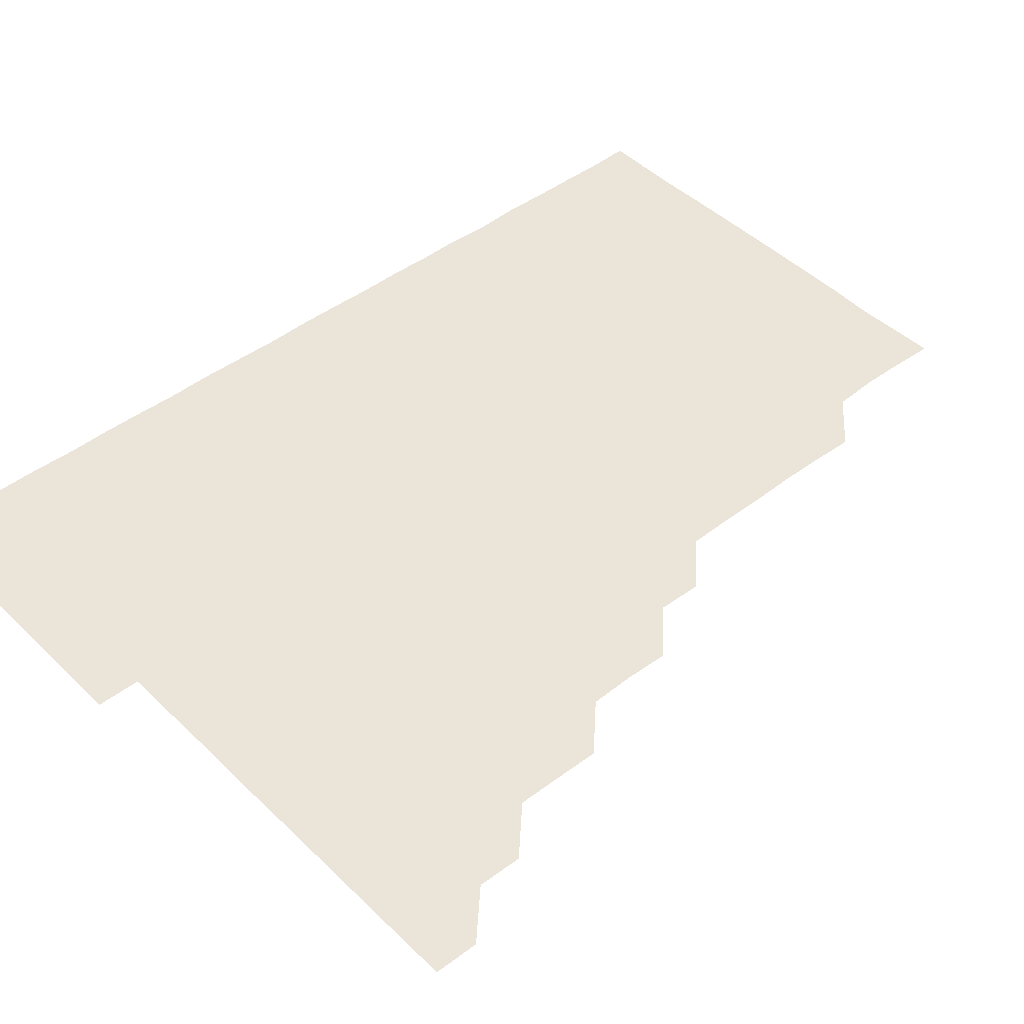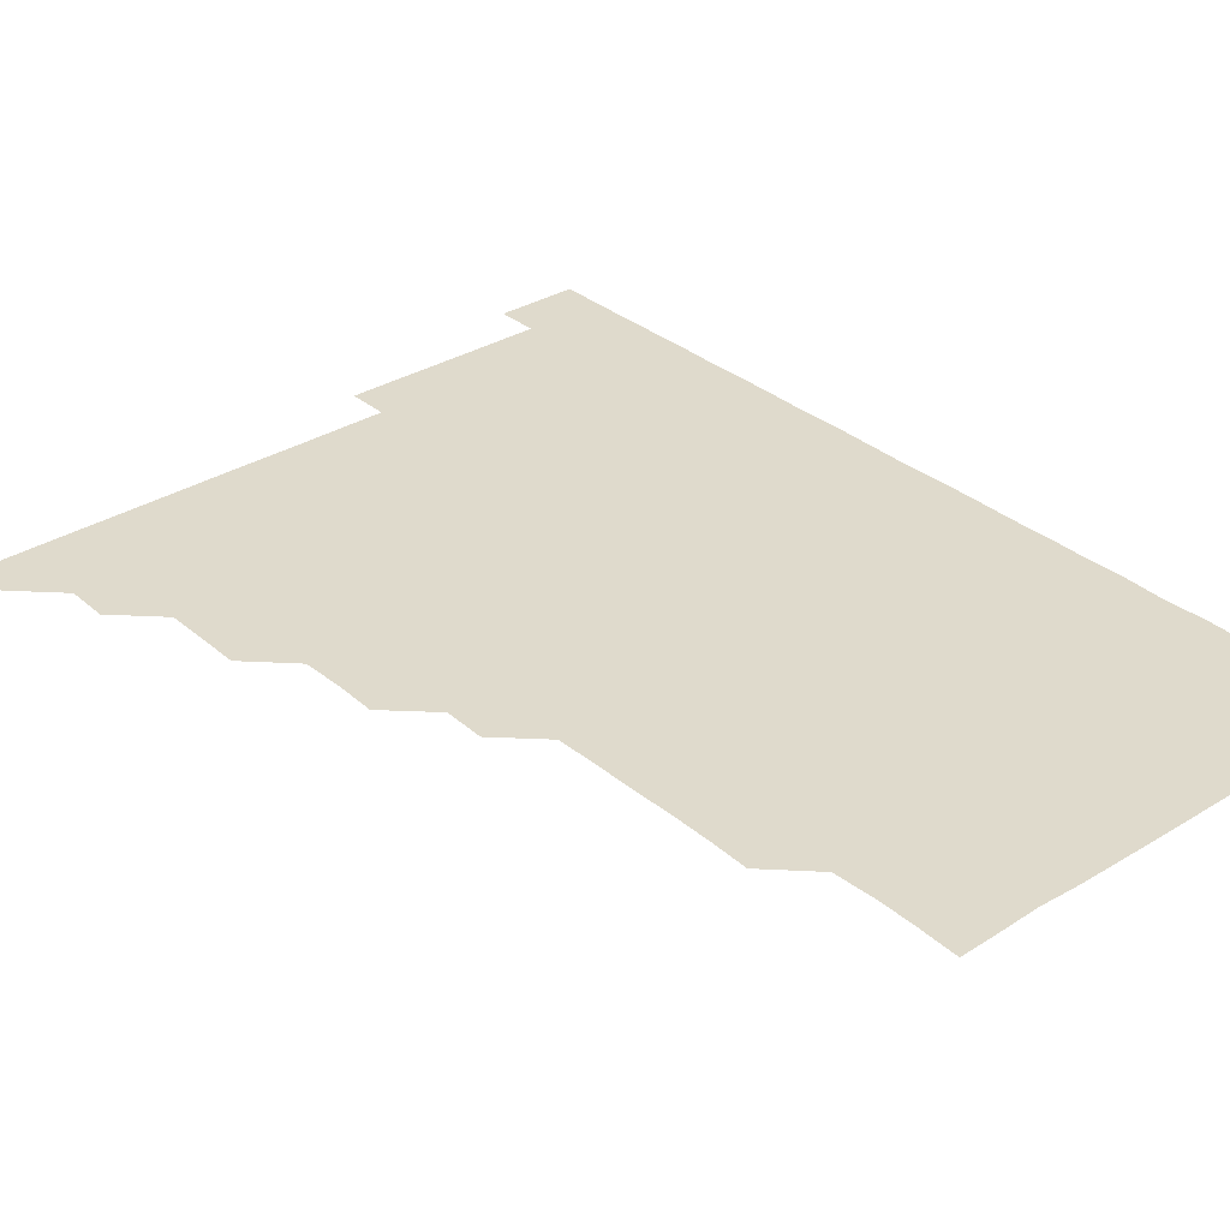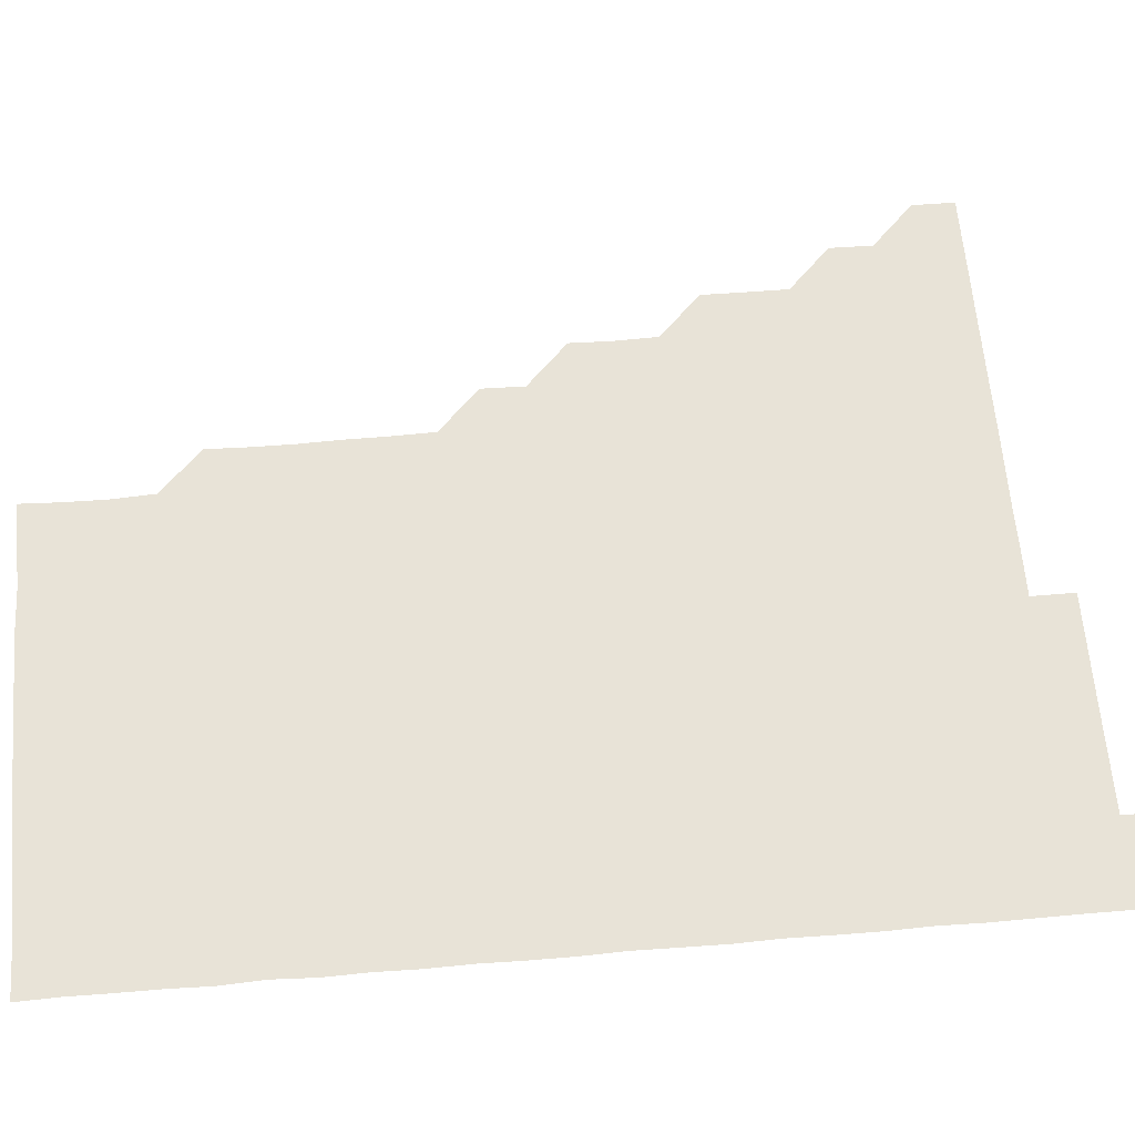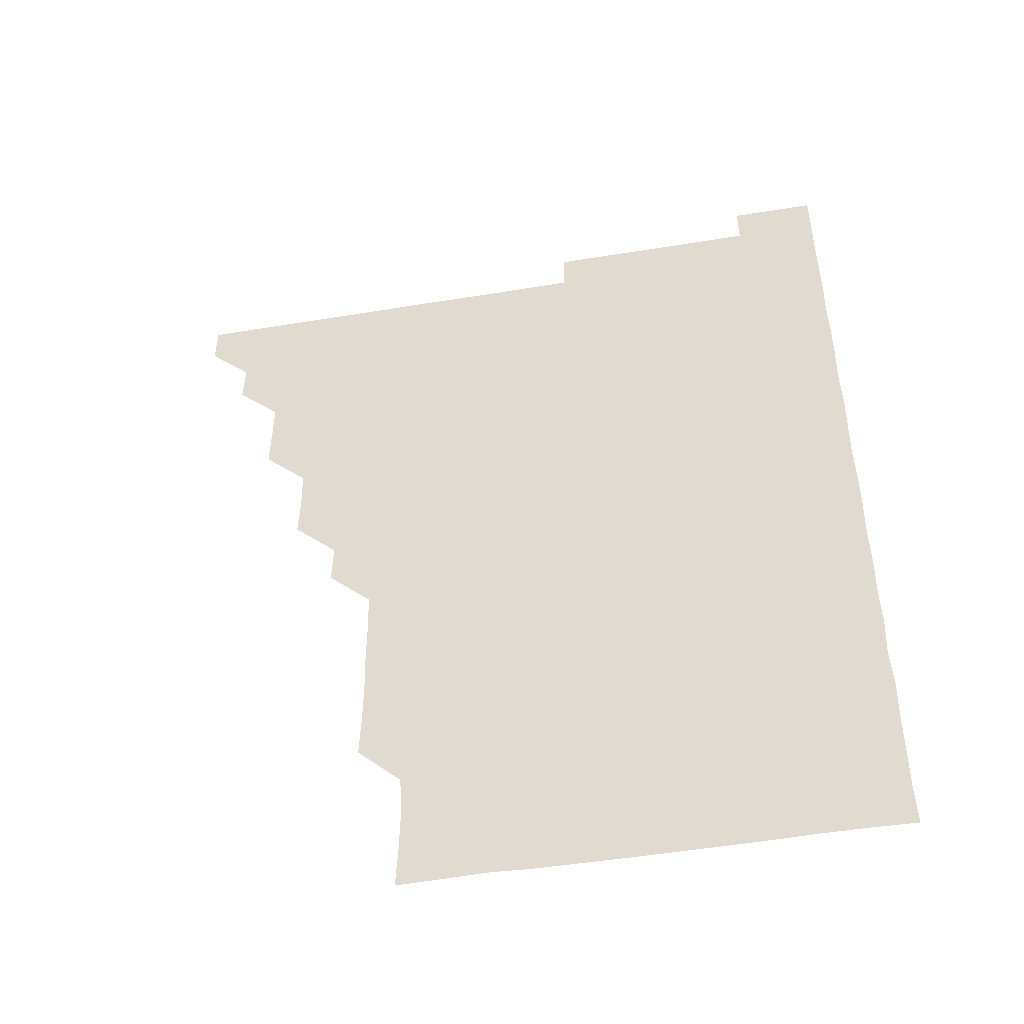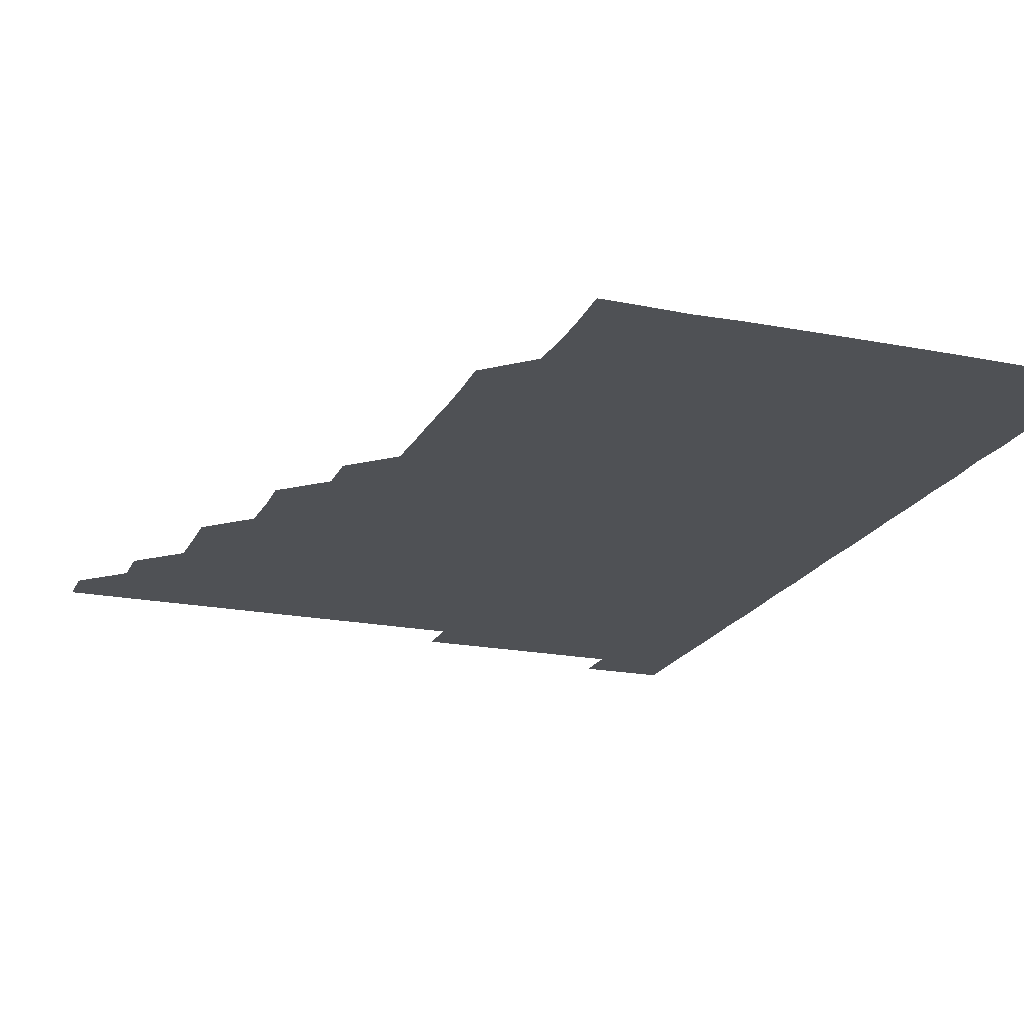
<metadata>
{"format":"obj","ext":"obj","renderer":"f3d","projection":"perspective","resolution":1024,"background":"white","views":[{"elev":44.9,"azim":-131.6,"up":"+Z"},{"elev":32.5,"azim":-40.7,"up":"+Z"},{"elev":62.4,"azim":85.1,"up":"+Z"},{"elev":-49.2,"azim":10.4,"up":"+Y"},{"elev":-19.9,"azim":-20.0,"up":"+Z"}]}
</metadata>
<code>
v 465.9 496 0
v 466 510.9 0
v 480.8 465.8 0
v 481.1 480.9 0
v 481.1 496 0
v 481.1 511 0
v 495.7 420.8 0
v 495.9 435.6 0
v 496 450.8 0
v 496 466 0
v 496.1 481 0
v 496 496 0
v 496 511 0
v 510.8 375.5 0
v 511.3 390.5 0
v 510.9 405.8 0
v 511.3 421.3 0
v 511.1 436.2 0
v 511.1 451.1 0
v 511.2 466.1 0
v 511 481 0
v 511.1 496 0
v 511 511 0
v 525.8 345.5 0
v 526.2 360.7 0
v 526.1 376.2 0
v 526.1 391.1 0
v 526.1 406.2 0
v 526 421 0
v 525.9 435.8 0
v 526 451 0
v 526 466 0
v 526 481 0
v 526 496 0
v 526 511 0
v 540.9 255.5 0
v 541.4 270.2 0
v 541.5 285.6 0
v 541.2 300.5 0
v 541.2 315.6 0
v 540.9 330.8 0
v 541 346.2 0
v 541.1 361.1 0
v 541 376 0
v 541.1 391.2 0
v 541 405.9 0
v 541 421 0
v 541.1 436.1 0
v 541 451 0
v 541.1 466 0
v 541 481 0
v 541 496 0
v 541 511 0
v 556 195.7 0
v 556.6 210.4 0
v 556.8 225 0
v 556.1 240.5 0
v 556.1 256 0
v 556 271.1 0
v 556 286.1 0
v 556.2 301.1 0
v 556 315.9 0
v 556.1 331.1 0
v 555.9 345.9 0
v 556.1 361.2 0
v 556.1 376.1 0
v 555.8 390.8 0
v 556.1 406.1 0
v 556.1 421.1 0
v 556 436 0
v 556.1 451.1 0
v 556 466 0
v 556.1 481 0
v 556 495.9 0
v 555.9 511.1 0
v 570.2 196 0
v 570.6 210.4 0
v 571.3 226.5 0
v 571.1 241.3 0
v 571.2 256.2 0
v 570.9 270.8 0
v 570.9 286 0
v 571.1 301.5 0
v 571.2 316.1 0
v 571 331.1 0
v 571.1 346.1 0
v 571 360.9 0
v 571.1 376.3 0
v 571.1 391.1 0
v 570.9 405.9 0
v 571.1 421.2 0
v 571 436.1 0
v 571 451 0
v 571 466 0
v 571.1 481 0
v 571 496 0
v 570.9 511 0
v 585.3 196.5 0
v 586.2 211.6 0
v 586.1 226 0
v 586 241.1 0
v 586 256.3 0
v 586 271.3 0
v 586.2 286.1 0
v 585.9 300.8 0
v 586 316.5 0
v 586 330.8 0
v 586 346.1 0
v 586 361 0
v 586 375.9 0
v 586 391.2 0
v 586 406 0
v 586 421 0
v 586 436 0
v 586 451 0
v 586 466 0
v 586 481 0
v 586 496 0
v 586 511 0
v 600.7 195.8 0
v 601 211.2 0
v 601.1 226.3 0
v 601.1 241.1 0
v 601.1 255.8 0
v 600.9 270.5 0
v 600.8 286.3 0
v 601.3 301.1 0
v 600.9 315.9 0
v 601 331 0
v 601 346.2 0
v 601 361.2 0
v 601 376 0
v 601 391 0
v 601 406.1 0
v 601 421 0
v 601 436.1 0
v 601 451 0
v 601 466 0
v 601 481 0
v 601.1 495.9 0
v 601 511.1 0
v 615.8 195.8 0
v 616.1 211.3 0
v 616.1 225.9 0
v 615.9 241 0
v 616.1 256.3 0
v 616.1 271.4 0
v 616 285.6 0
v 615.9 301.5 0
v 616 316 0
v 616.1 331.2 0
v 616 346.1 0
v 616 360.9 0
v 616 376.2 0
v 616 391.1 0
v 616 406.1 0
v 616 421 0
v 616 436 0
v 616 451 0
v 616.1 466.1 0
v 616 481 0
v 616 495.9 0
v 616 511.1 0
v 616 526.1 0
v 631 195.7 0
v 630.9 211 0
v 630.9 226.6 0
v 631 241.1 0
v 631.1 256.2 0
v 630.9 270.9 0
v 631.1 286.2 0
v 631 300.9 0
v 630.9 316.1 0
v 631 331.3 0
v 631 345.9 0
v 631 361.1 0
v 631 376.1 0
v 631 391.1 0
v 631 405.9 0
v 631 421.3 0
v 631 436 0
v 631 451 0
v 631 466 0
v 631 481 0
v 631 495.9 0
v 631 511 0
v 630.8 526.1 0
v 646 195.7 0
v 646 211.5 0
v 646.2 225.8 0
v 645.9 240.9 0
v 646 256.2 0
v 645.9 271.1 0
v 646.1 286.1 0
v 646 301.3 0
v 646.1 315.9 0
v 645.9 331 0
v 646 346.2 0
v 646 361.1 0
v 646 376.1 0
v 645.9 391.1 0
v 646 406.2 0
v 646 421 0
v 646 436 0
v 646 451 0
v 646 466.1 0
v 646 481 0
v 646 496 0
v 646.2 510.8 0
v 645.8 526 0
v 661.2 195.8 0
v 660.9 211 0
v 660.9 226.4 0
v 661.1 240.9 0
v 660.8 256.4 0
v 661.1 270.8 0
v 660.9 286.3 0
v 661 301.1 0
v 661 316 0
v 661 331.1 0
v 660.9 346.2 0
v 661 360.9 0
v 661 376.1 0
v 661.1 390.8 0
v 660.9 406.1 0
v 661 421.1 0
v 661.1 435.9 0
v 661 451.1 0
v 661 466.1 0
v 661 481 0
v 661 496 0
v 661 511 0
v 660.9 526 0
v 676.3 195.9 0
v 675.9 211.2 0
v 675.9 226.2 0
v 676 241.2 0
v 676 255.9 0
v 676 271.1 0
v 675.9 286.2 0
v 675.8 301.3 0
v 676.1 315.9 0
v 675.8 331.2 0
v 676.1 345.9 0
v 676 361 0
v 675.9 376.2 0
v 676 391 0
v 675.8 406.3 0
v 676 421 0
v 676 436.1 0
v 676 451 0
v 676 466 0
v 675.9 481.1 0
v 676 496 0
v 676 511 0
v 676 526 0
v 691.4 196.2 0
v 691 211 0
v 690.9 226.1 0
v 690.8 241.4 0
v 690.9 256.3 0
v 690.9 271.1 0
v 690.8 286.3 0
v 691.1 300.8 0
v 690.7 316.5 0
v 691 331 0
v 690.7 346.3 0
v 691 361 0
v 690.8 376.2 0
v 690.9 391.1 0
v 690.9 406.1 0
v 690.9 421.1 0
v 690.9 436.1 0
v 691 451 0
v 690.9 466.2 0
v 691 481 0
v 690.9 496 0
v 691 511 0
v 691.1 525.9 0
v 691.1 541.1 0
v 706.5 196.1 0
v 705.9 211.1 0
v 705.9 226.1 0
v 706.1 241 0
v 705.6 256.6 0
v 705.8 271 0
v 705.8 286.4 0
v 705.6 301.3 0
v 705.8 316.2 0
v 705.8 331.1 0
v 706.1 346.2 0
v 705.6 361.4 0
v 705.7 376 0
v 706 391 0
v 705.7 406.3 0
v 706.1 420.9 0
v 705.5 436.3 0
v 706.1 451 0
v 705.7 466.2 0
v 705.7 481.1 0
v 705.9 496 0
v 706 511 0
v 705.9 525.9 0
v 706 541 0
v 721.2 195.8 0
v 720.8 210.5 0
v 720.9 225.5 0
v 720.9 240.4 0
v 721.3 255.2 0
v 720.6 270.2 0
v 721.3 285.3 0
v 721 300.3 0
v 721.3 315.4 0
v 721 330.4 0
v 721.3 345.5 0
v 721.3 360.3 0
v 720.9 375.4 0
v 721.1 390.6 0
v 721.3 405.6 0
v 721 420.5 0
v 721.2 435.7 0
v 721.3 450.6 0
v 720.9 465.6 0
v 721.2 480.8 0
v 721.1 495.8 0
v 721 510.9 0
v 721 526 0
v 721 541 0
f 4 5 1
f 1 5 2
f 5 6 2
f 9 10 3
f 3 10 4
f 10 11 4
f 4 11 5
f 11 12 5
f 5 12 6
f 12 13 6
f 16 17 7
f 7 17 8
f 17 18 8
f 8 18 9
f 18 19 9
f 9 19 10
f 19 20 10
f 10 20 11
f 20 21 11
f 11 21 12
f 21 22 12
f 12 22 13
f 22 23 13
f 25 26 14
f 14 26 15
f 26 27 15
f 15 27 16
f 27 28 16
f 16 28 17
f 28 29 17
f 17 29 18
f 29 30 18
f 18 30 19
f 30 31 19
f 19 31 20
f 31 32 20
f 20 32 21
f 32 33 21
f 21 33 22
f 33 34 22
f 22 34 23
f 34 35 23
f 41 42 24
f 24 42 25
f 42 43 25
f 25 43 26
f 43 44 26
f 26 44 27
f 44 45 27
f 27 45 28
f 45 46 28
f 28 46 29
f 46 47 29
f 29 47 30
f 47 48 30
f 30 48 31
f 48 49 31
f 31 49 32
f 49 50 32
f 32 50 33
f 50 51 33
f 33 51 34
f 51 52 34
f 34 52 35
f 52 53 35
f 57 58 36
f 36 58 37
f 58 59 37
f 37 59 38
f 59 60 38
f 38 60 39
f 60 61 39
f 39 61 40
f 61 62 40
f 40 62 41
f 62 63 41
f 41 63 42
f 63 64 42
f 42 64 43
f 64 65 43
f 43 65 44
f 65 66 44
f 44 66 45
f 66 67 45
f 45 67 46
f 67 68 46
f 46 68 47
f 68 69 47
f 47 69 48
f 69 70 48
f 48 70 49
f 70 71 49
f 49 71 50
f 71 72 50
f 50 72 51
f 72 73 51
f 51 73 52
f 73 74 52
f 52 74 53
f 74 75 53
f 54 76 55
f 76 77 55
f 55 77 56
f 77 78 56
f 56 78 57
f 78 79 57
f 57 79 58
f 79 80 58
f 58 80 59
f 80 81 59
f 59 81 60
f 81 82 60
f 60 82 61
f 82 83 61
f 61 83 62
f 83 84 62
f 62 84 63
f 84 85 63
f 63 85 64
f 85 86 64
f 64 86 65
f 86 87 65
f 65 87 66
f 87 88 66
f 66 88 67
f 88 89 67
f 67 89 68
f 89 90 68
f 68 90 69
f 90 91 69
f 69 91 70
f 91 92 70
f 70 92 71
f 92 93 71
f 71 93 72
f 93 94 72
f 72 94 73
f 94 95 73
f 73 95 74
f 95 96 74
f 74 96 75
f 96 97 75
f 76 98 77
f 98 99 77
f 77 99 78
f 99 100 78
f 78 100 79
f 100 101 79
f 79 101 80
f 101 102 80
f 80 102 81
f 102 103 81
f 81 103 82
f 103 104 82
f 82 104 83
f 104 105 83
f 83 105 84
f 105 106 84
f 84 106 85
f 106 107 85
f 85 107 86
f 107 108 86
f 86 108 87
f 108 109 87
f 87 109 88
f 109 110 88
f 88 110 89
f 110 111 89
f 89 111 90
f 111 112 90
f 90 112 91
f 112 113 91
f 91 113 92
f 113 114 92
f 92 114 93
f 114 115 93
f 93 115 94
f 115 116 94
f 94 116 95
f 116 117 95
f 95 117 96
f 117 118 96
f 96 118 97
f 118 119 97
f 98 120 99
f 120 121 99
f 99 121 100
f 121 122 100
f 100 122 101
f 122 123 101
f 101 123 102
f 123 124 102
f 102 124 103
f 124 125 103
f 103 125 104
f 125 126 104
f 104 126 105
f 126 127 105
f 105 127 106
f 127 128 106
f 106 128 107
f 128 129 107
f 107 129 108
f 129 130 108
f 108 130 109
f 130 131 109
f 109 131 110
f 131 132 110
f 110 132 111
f 132 133 111
f 111 133 112
f 133 134 112
f 112 134 113
f 134 135 113
f 113 135 114
f 135 136 114
f 114 136 115
f 136 137 115
f 115 137 116
f 137 138 116
f 116 138 117
f 138 139 117
f 117 139 118
f 139 140 118
f 118 140 119
f 140 141 119
f 120 142 121
f 142 143 121
f 121 143 122
f 143 144 122
f 122 144 123
f 144 145 123
f 123 145 124
f 145 146 124
f 124 146 125
f 146 147 125
f 125 147 126
f 147 148 126
f 126 148 127
f 148 149 127
f 127 149 128
f 149 150 128
f 128 150 129
f 150 151 129
f 129 151 130
f 151 152 130
f 130 152 131
f 152 153 131
f 131 153 132
f 153 154 132
f 132 154 133
f 154 155 133
f 133 155 134
f 155 156 134
f 134 156 135
f 156 157 135
f 135 157 136
f 157 158 136
f 136 158 137
f 158 159 137
f 137 159 138
f 159 160 138
f 138 160 139
f 160 161 139
f 139 161 140
f 161 162 140
f 140 162 141
f 162 163 141
f 142 165 143
f 165 166 143
f 143 166 144
f 166 167 144
f 144 167 145
f 167 168 145
f 145 168 146
f 168 169 146
f 146 169 147
f 169 170 147
f 147 170 148
f 170 171 148
f 148 171 149
f 171 172 149
f 149 172 150
f 172 173 150
f 150 173 151
f 173 174 151
f 151 174 152
f 174 175 152
f 152 175 153
f 175 176 153
f 153 176 154
f 176 177 154
f 154 177 155
f 177 178 155
f 155 178 156
f 178 179 156
f 156 179 157
f 179 180 157
f 157 180 158
f 180 181 158
f 158 181 159
f 181 182 159
f 159 182 160
f 182 183 160
f 160 183 161
f 183 184 161
f 161 184 162
f 184 185 162
f 162 185 163
f 185 186 163
f 163 186 164
f 186 187 164
f 165 188 166
f 188 189 166
f 166 189 167
f 189 190 167
f 167 190 168
f 190 191 168
f 168 191 169
f 191 192 169
f 169 192 170
f 192 193 170
f 170 193 171
f 193 194 171
f 171 194 172
f 194 195 172
f 172 195 173
f 195 196 173
f 173 196 174
f 196 197 174
f 174 197 175
f 197 198 175
f 175 198 176
f 198 199 176
f 176 199 177
f 199 200 177
f 177 200 178
f 200 201 178
f 178 201 179
f 201 202 179
f 179 202 180
f 202 203 180
f 180 203 181
f 203 204 181
f 181 204 182
f 204 205 182
f 182 205 183
f 205 206 183
f 183 206 184
f 206 207 184
f 184 207 185
f 207 208 185
f 185 208 186
f 208 209 186
f 186 209 187
f 209 210 187
f 188 211 189
f 211 212 189
f 189 212 190
f 212 213 190
f 190 213 191
f 213 214 191
f 191 214 192
f 214 215 192
f 192 215 193
f 215 216 193
f 193 216 194
f 216 217 194
f 194 217 195
f 217 218 195
f 195 218 196
f 218 219 196
f 196 219 197
f 219 220 197
f 197 220 198
f 220 221 198
f 198 221 199
f 221 222 199
f 199 222 200
f 222 223 200
f 200 223 201
f 223 224 201
f 201 224 202
f 224 225 202
f 202 225 203
f 225 226 203
f 203 226 204
f 226 227 204
f 204 227 205
f 227 228 205
f 205 228 206
f 228 229 206
f 206 229 207
f 229 230 207
f 207 230 208
f 230 231 208
f 208 231 209
f 231 232 209
f 209 232 210
f 232 233 210
f 211 234 212
f 234 235 212
f 212 235 213
f 235 236 213
f 213 236 214
f 236 237 214
f 214 237 215
f 237 238 215
f 215 238 216
f 238 239 216
f 216 239 217
f 239 240 217
f 217 240 218
f 240 241 218
f 218 241 219
f 241 242 219
f 219 242 220
f 242 243 220
f 220 243 221
f 243 244 221
f 221 244 222
f 244 245 222
f 222 245 223
f 245 246 223
f 223 246 224
f 246 247 224
f 224 247 225
f 247 248 225
f 225 248 226
f 248 249 226
f 226 249 227
f 249 250 227
f 227 250 228
f 250 251 228
f 228 251 229
f 251 252 229
f 229 252 230
f 252 253 230
f 230 253 231
f 253 254 231
f 231 254 232
f 254 255 232
f 232 255 233
f 255 256 233
f 234 257 235
f 257 258 235
f 235 258 236
f 258 259 236
f 236 259 237
f 259 260 237
f 237 260 238
f 260 261 238
f 238 261 239
f 261 262 239
f 239 262 240
f 262 263 240
f 240 263 241
f 263 264 241
f 241 264 242
f 264 265 242
f 242 265 243
f 265 266 243
f 243 266 244
f 266 267 244
f 244 267 245
f 267 268 245
f 245 268 246
f 268 269 246
f 246 269 247
f 269 270 247
f 247 270 248
f 270 271 248
f 248 271 249
f 271 272 249
f 249 272 250
f 272 273 250
f 250 273 251
f 273 274 251
f 251 274 252
f 274 275 252
f 252 275 253
f 275 276 253
f 253 276 254
f 276 277 254
f 254 277 255
f 277 278 255
f 255 278 256
f 278 279 256
f 257 281 258
f 281 282 258
f 258 282 259
f 282 283 259
f 259 283 260
f 283 284 260
f 260 284 261
f 284 285 261
f 261 285 262
f 285 286 262
f 262 286 263
f 286 287 263
f 263 287 264
f 287 288 264
f 264 288 265
f 288 289 265
f 265 289 266
f 289 290 266
f 266 290 267
f 290 291 267
f 267 291 268
f 291 292 268
f 268 292 269
f 292 293 269
f 269 293 270
f 293 294 270
f 270 294 271
f 294 295 271
f 271 295 272
f 295 296 272
f 272 296 273
f 296 297 273
f 273 297 274
f 297 298 274
f 274 298 275
f 298 299 275
f 275 299 276
f 299 300 276
f 276 300 277
f 300 301 277
f 277 301 278
f 301 302 278
f 278 302 279
f 302 303 279
f 279 303 280
f 303 304 280
f 281 305 282
f 305 306 282
f 282 306 283
f 306 307 283
f 283 307 284
f 307 308 284
f 284 308 285
f 308 309 285
f 285 309 286
f 309 310 286
f 286 310 287
f 310 311 287
f 287 311 288
f 311 312 288
f 288 312 289
f 312 313 289
f 289 313 290
f 313 314 290
f 290 314 291
f 314 315 291
f 291 315 292
f 315 316 292
f 292 316 293
f 316 317 293
f 293 317 294
f 317 318 294
f 294 318 295
f 318 319 295
f 295 319 296
f 319 320 296
f 296 320 297
f 320 321 297
f 297 321 298
f 321 322 298
f 298 322 299
f 322 323 299
f 299 323 300
f 323 324 300
f 300 324 301
f 324 325 301
f 301 325 302
f 325 326 302
f 302 326 303
f 326 327 303
f 303 327 304
f 327 328 304

</code>
